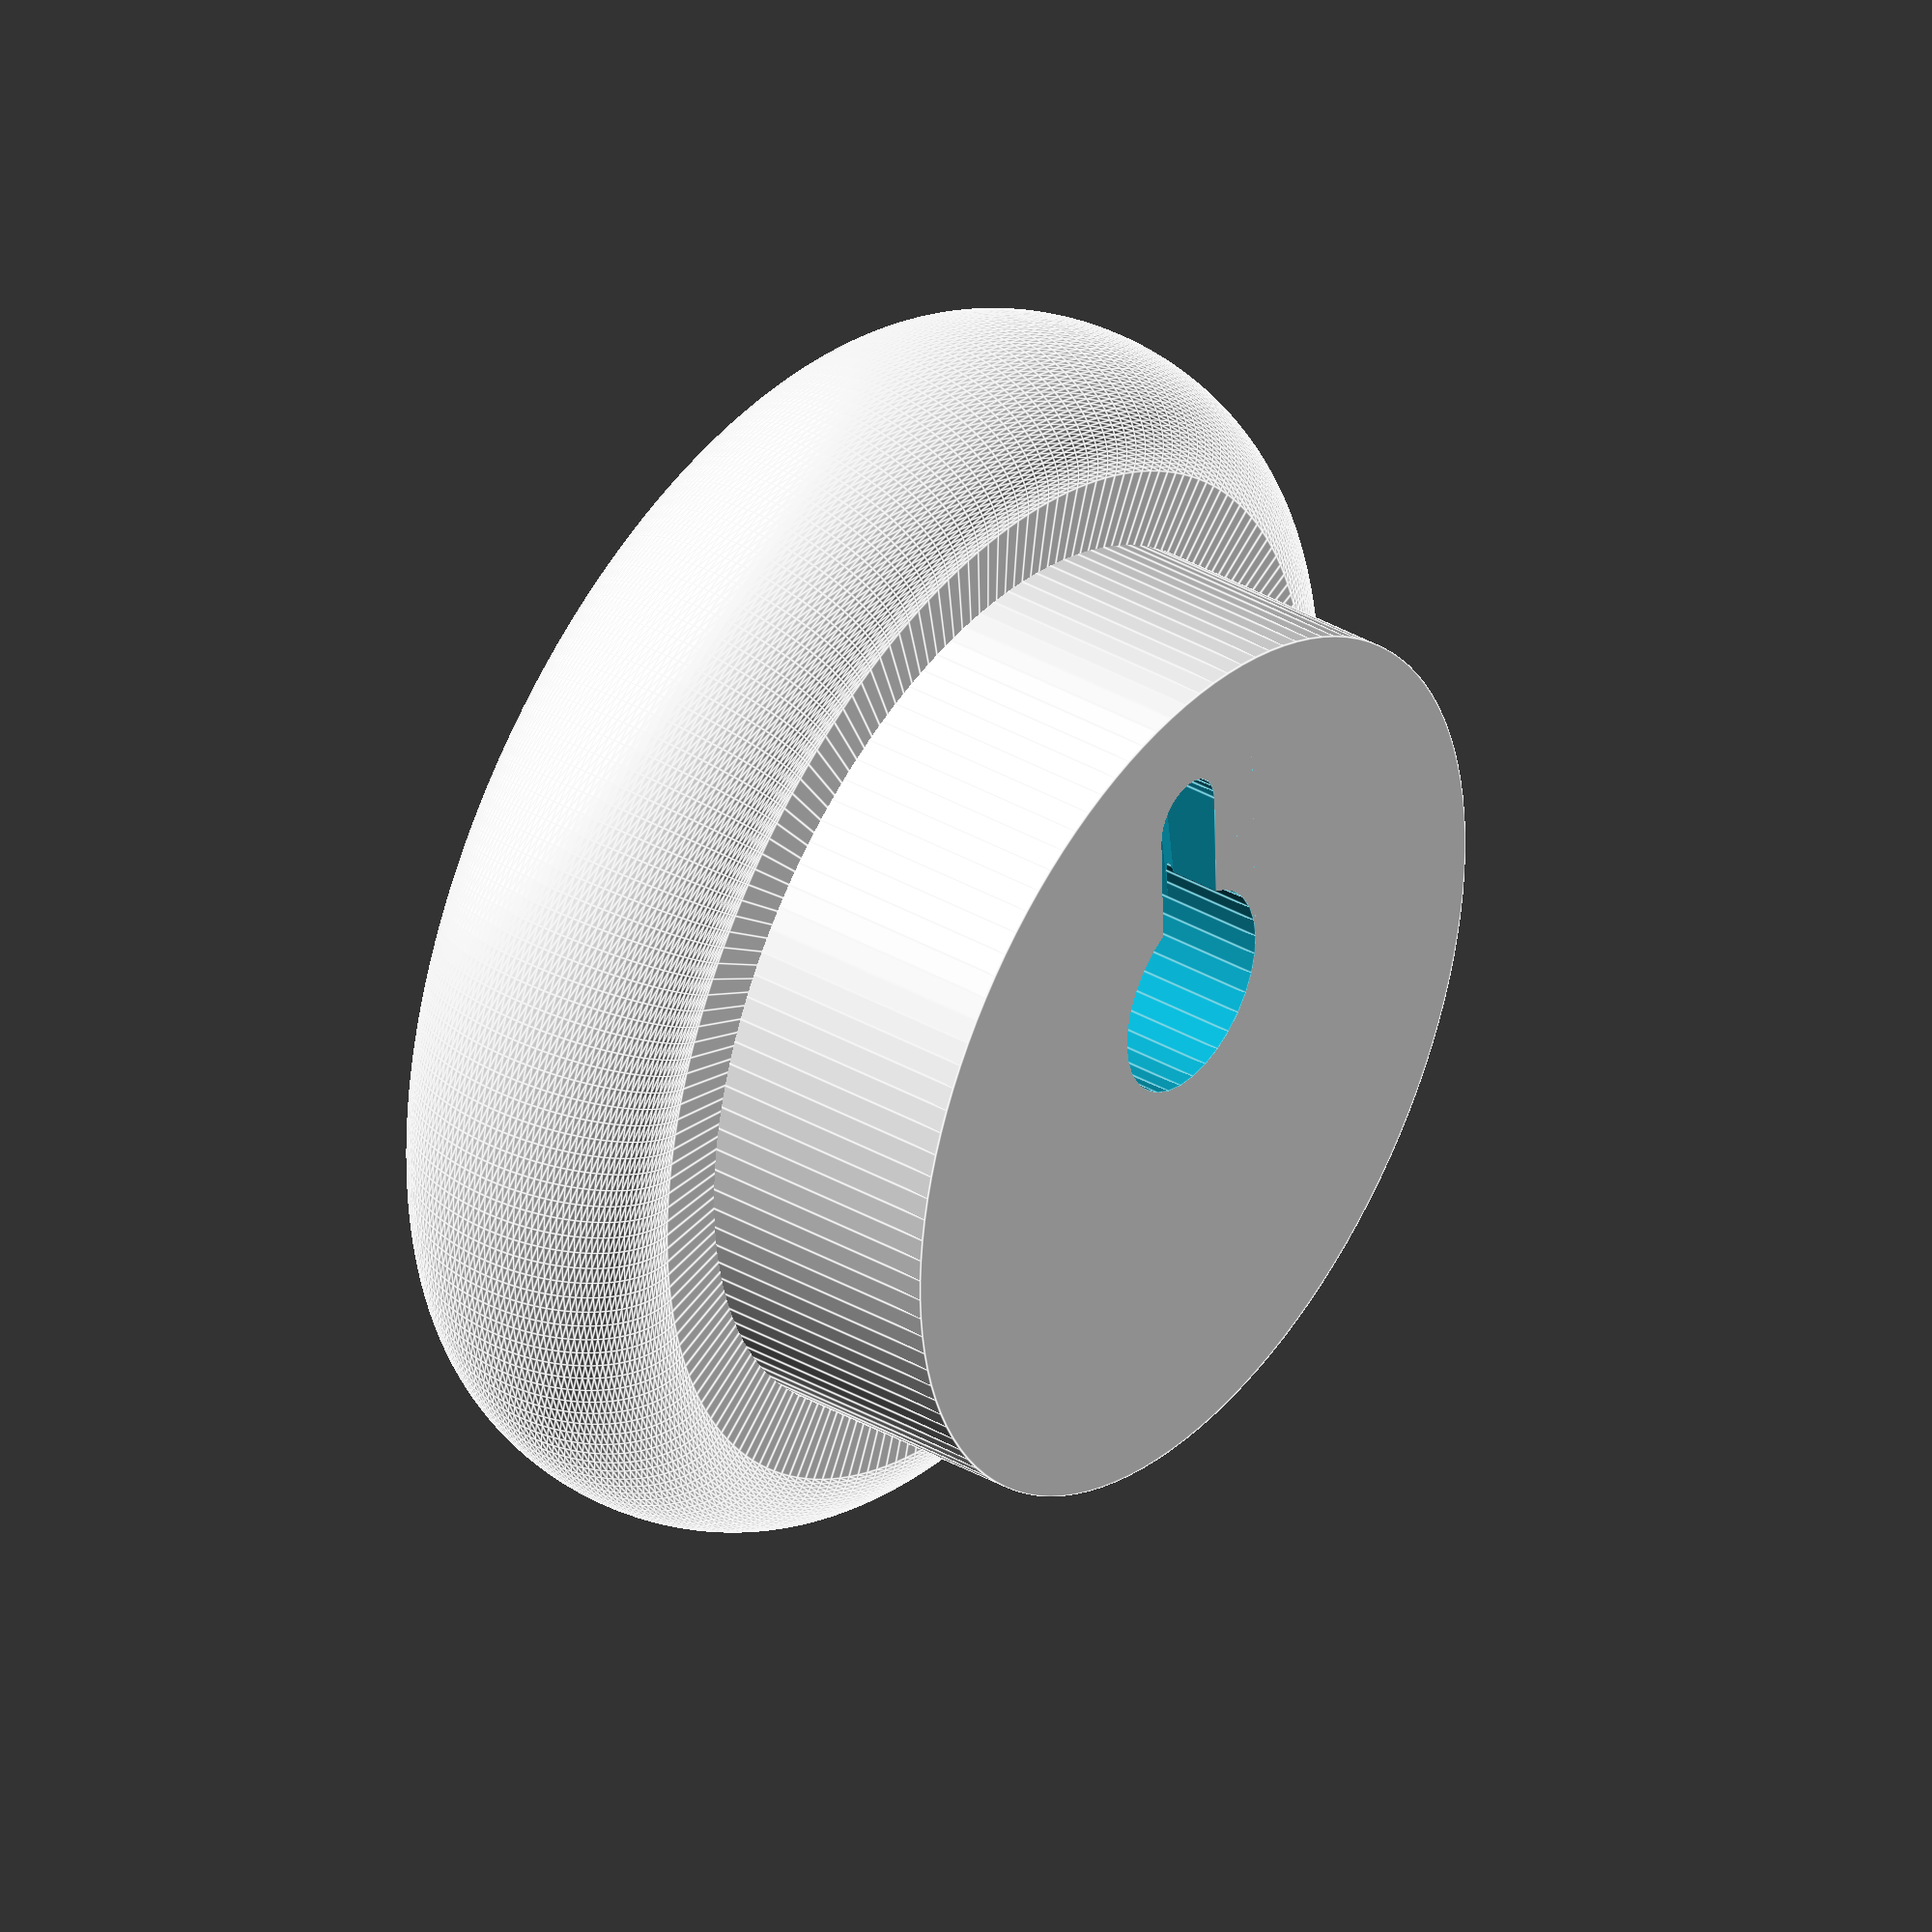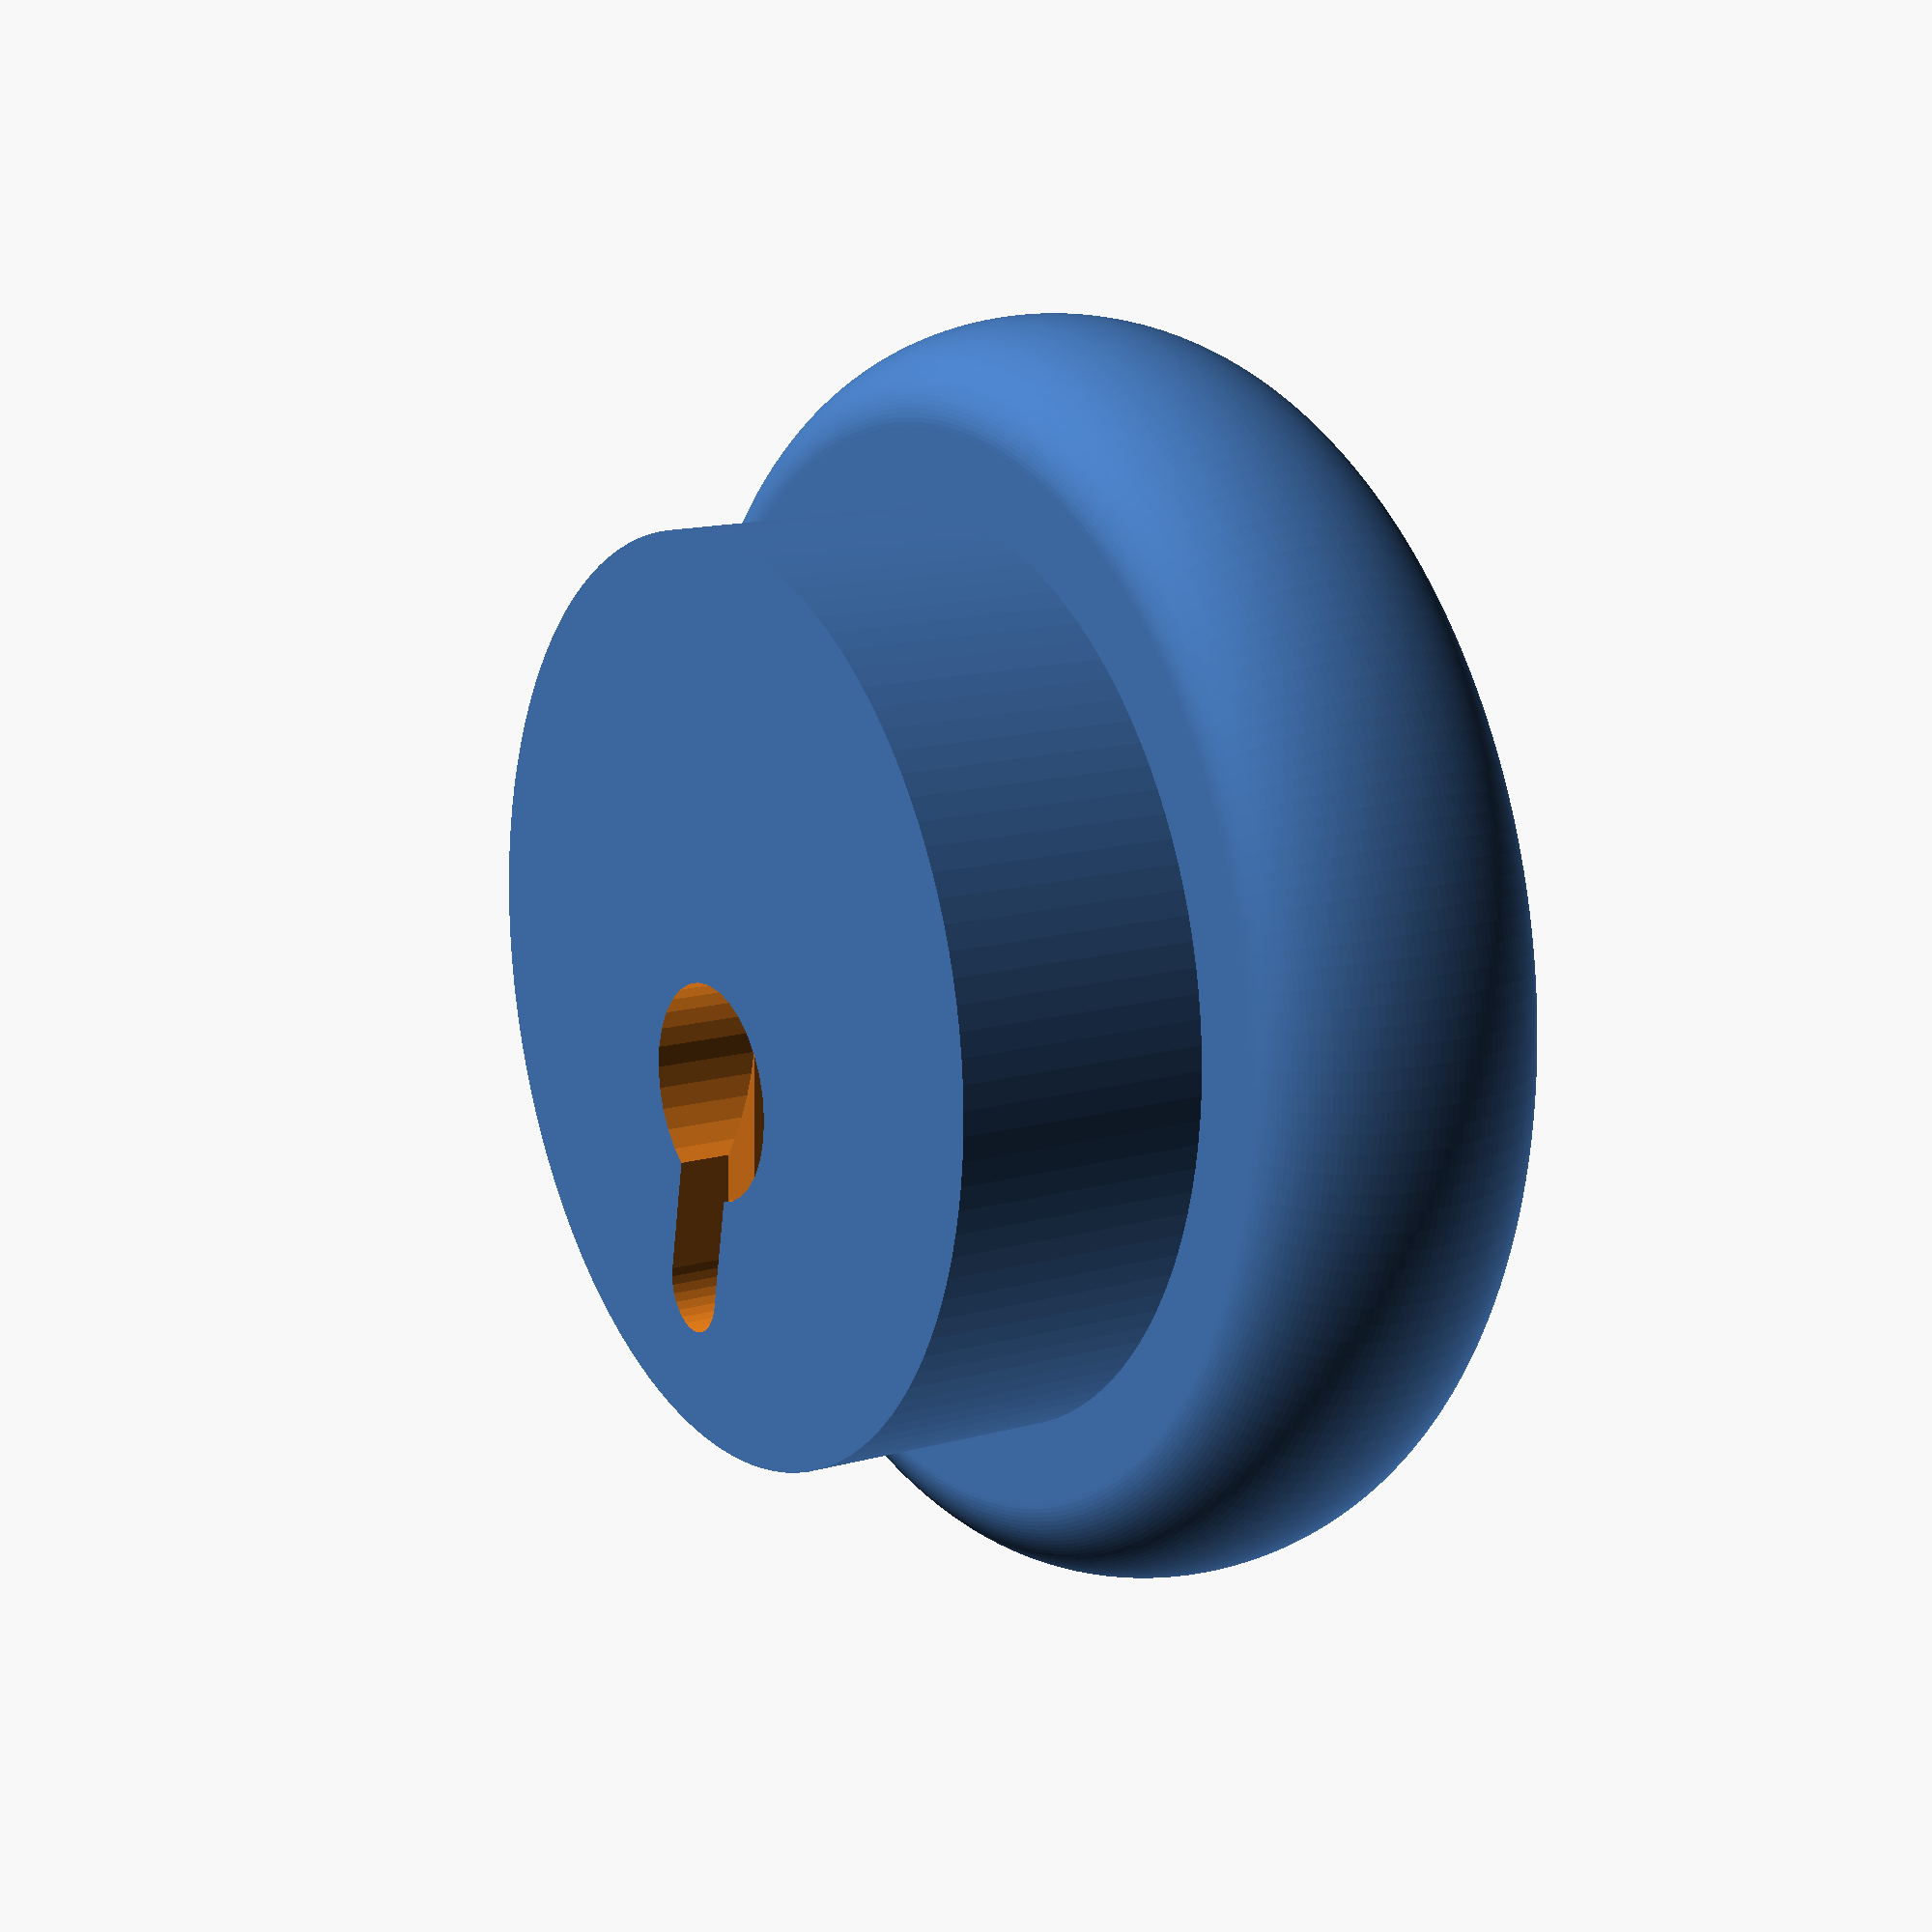
<openscad>
/* [Basic] */
// Diameter of the knob
knobDia = 50;  // [30:150]
// Thickness of the knob
knobDepth = 12; // [5:25]

// Diameter of the base
baseDia = 36;  // [20:100]
// Thickness of the base
baseDepth = 10; // [0:25]
// How rounded should the knob be?
roundnessPercentage = 65; // [0:400]


/* [Screw] */
// Width of the head (+ a little margin so you can get it in)
screwHead = 8.5;
// Thickness of the stem of the screw
screwDia = 3.5;
// How deep should the screw hole be? (should be > baseDepth)
screwDepth = 8; // 

/* [Advanced] */
// Accuracy multiplier, higher = slower = more accuracy
acc = 2; // [1:3]


/* [Hidden] */
roundness = roundnessPercentage / 100;
xTranslate = (knobDia/2)-(knobDepth*roundness/2);
screwDisplacement = baseDia/2 - (1.5*screwHead + 1.5);

// Accuracy multiplier
fnScrew = acc * 16;
fnBase = acc * 60;
fnCircle = acc * 70;
fnExtrude = acc * 100;

module knob() {
	rotate_extrude($fn = fnExtrude) {
		union() {  
			translate([xTranslate, knobDepth/2, 0]) scale([roundness, 1,1]) 
				circle(r = knobDepth/2, $fn= fnCircle);
		}
		square([xTranslate,knobDepth]);
	}
}


module base() {
	difference() {
		cylinder(r = baseDia/2, h = baseDepth + knobDepth/2,$fn = fnBase);
	}
}

module screwHole() {
	cylinder(r = screwHead/2, h = screwDepth,$fn = fnScrew);
	translate([screwHead,0,0]) cylinder(r = screwDia/2, h = screwDepth/2,$fn = fnScrew);
	translate([0,-screwDia/2,0]) cube([screwHead,screwDia,screwDepth/2]);
	intersection() {
		translate([0,0,0]) rotate([45,-5,0]) cube([screwHead*1.6,screwHead*1.5,screwHead*1.5]);
		union() {
			translate([screwHead,0,0]) cylinder(r = screwHead/2, h = screwDepth,$fn = fnScrew);
			translate([0,-screwHead/2,0]) cube([screwHead,screwHead,screwDepth]);
		}
	}
}

module render() {
	translate([0,0,baseDepth+knobDepth]) rotate([180,0,0]){
		difference() {
			union() {
				translate([0,0,baseDepth]) knob();
				base();
			}
			translate([screwDisplacement,0, -0.02]) screwHole();
		}	
	}
}

//screwHole();

render();
</openscad>
<views>
elev=322.9 azim=268.5 roll=306.3 proj=o view=edges
elev=345.3 azim=101.1 roll=58.8 proj=p view=solid
</views>
